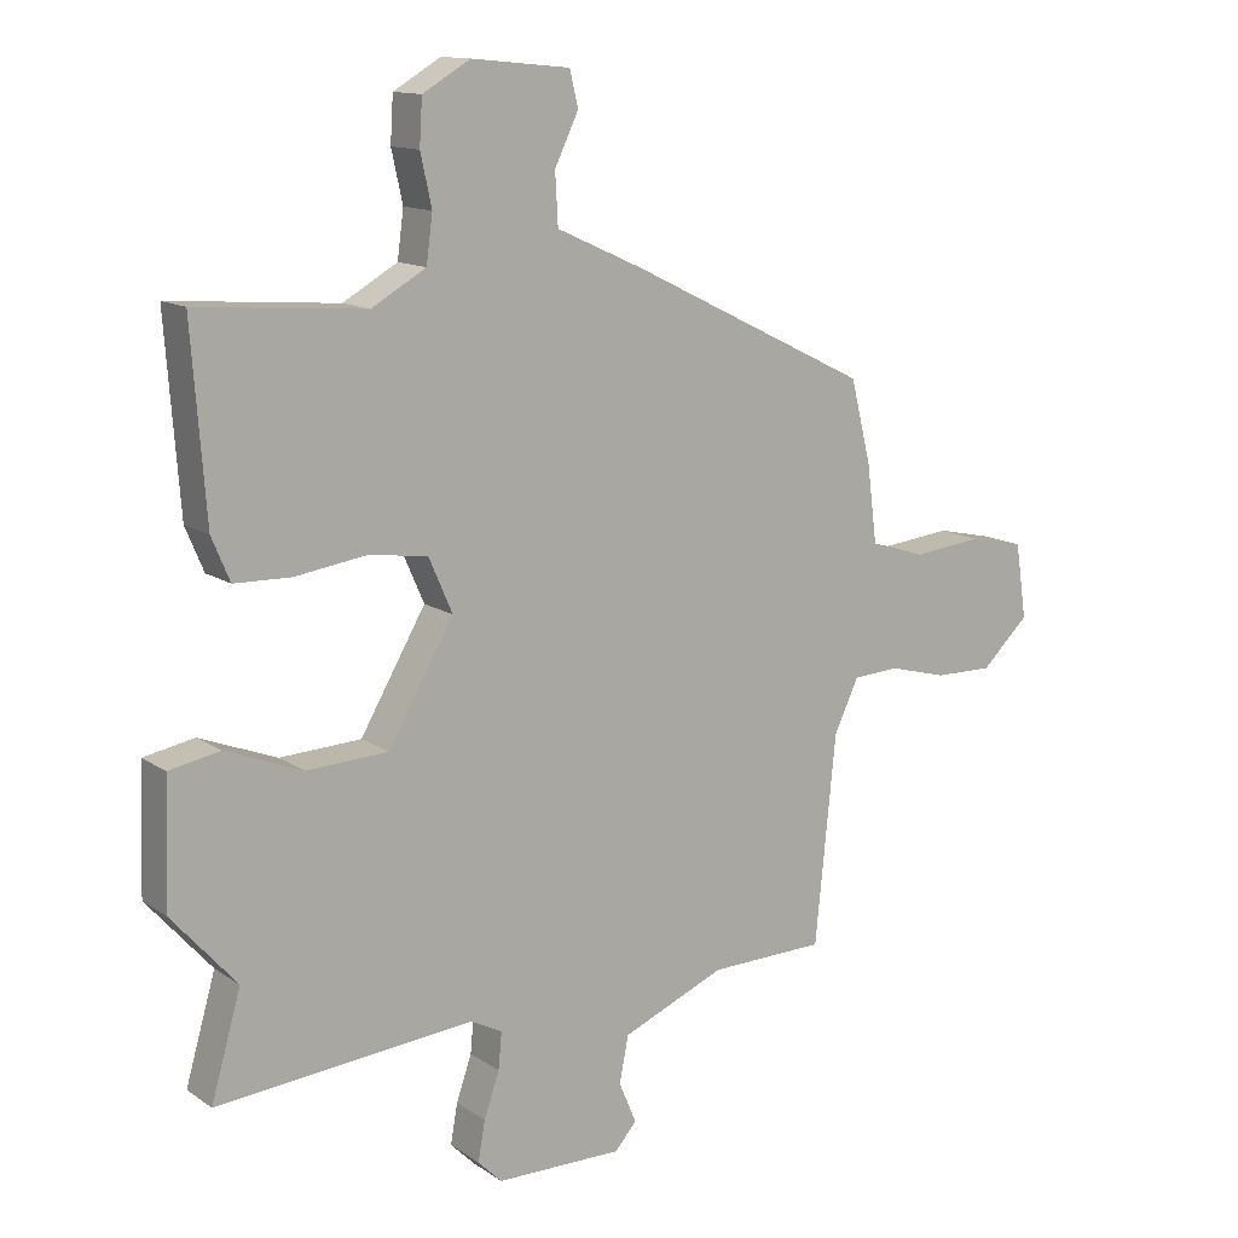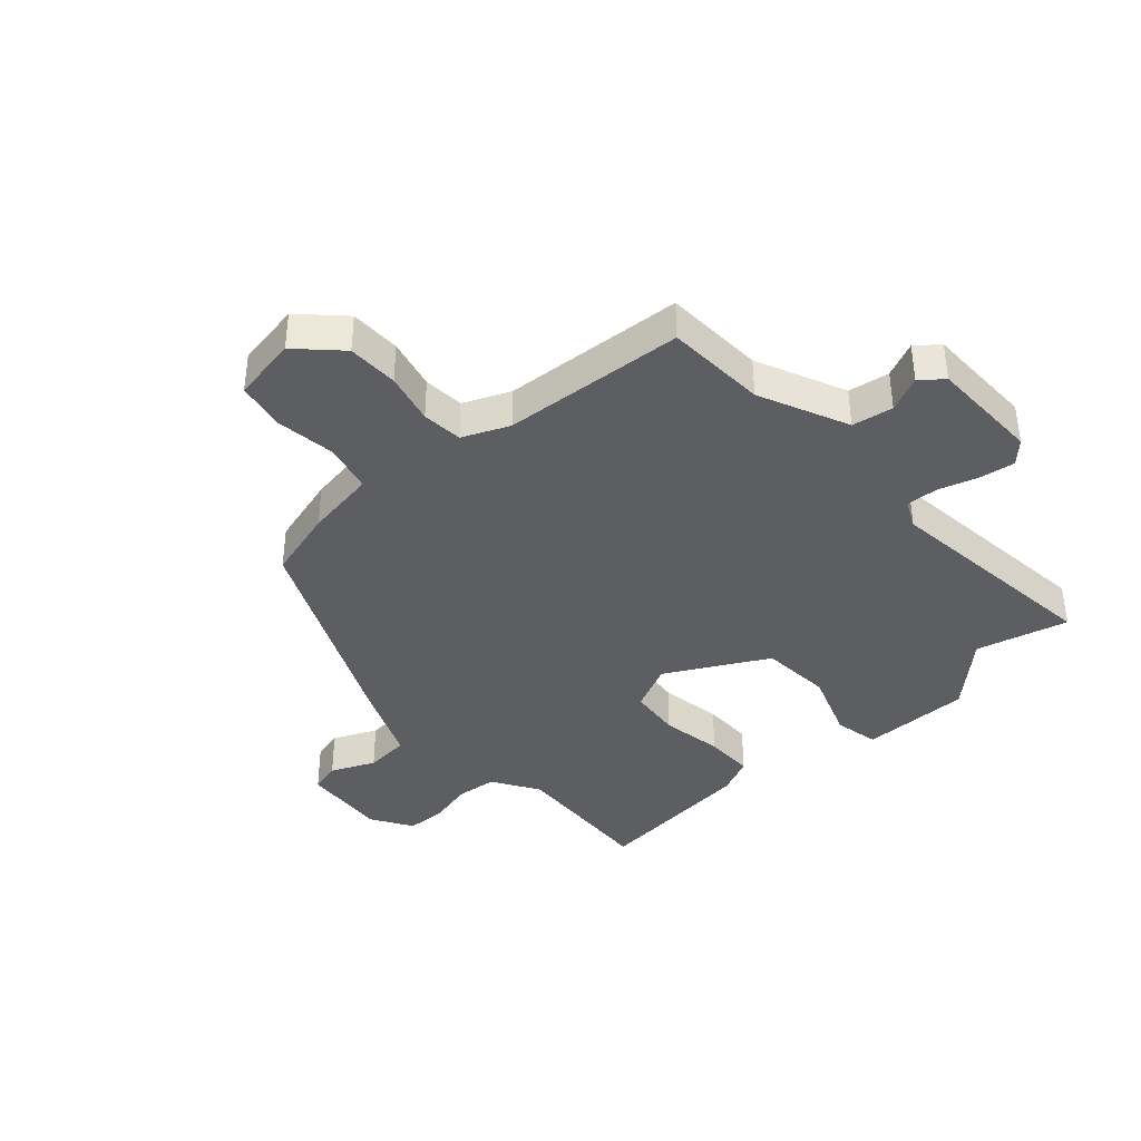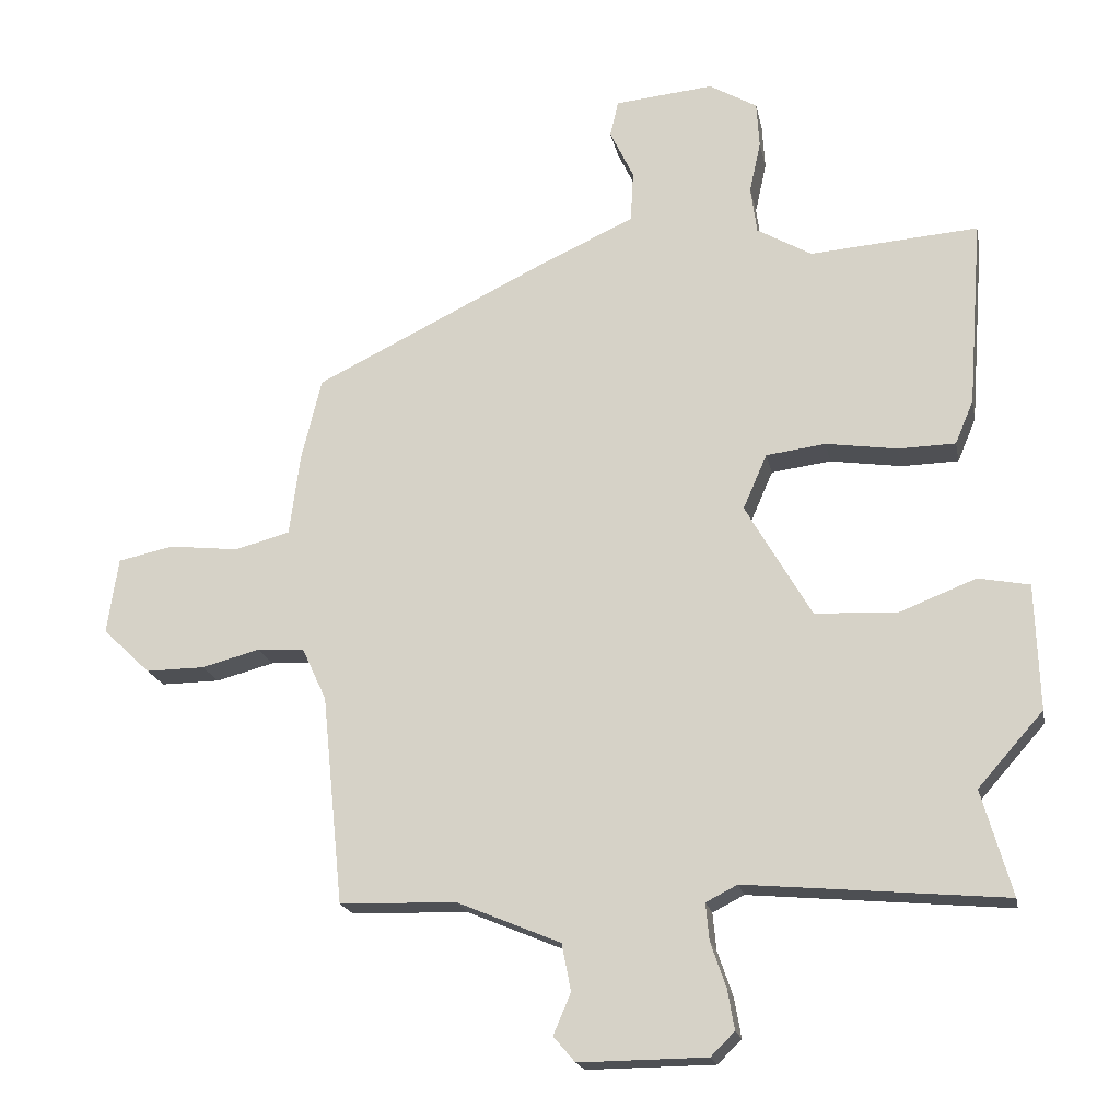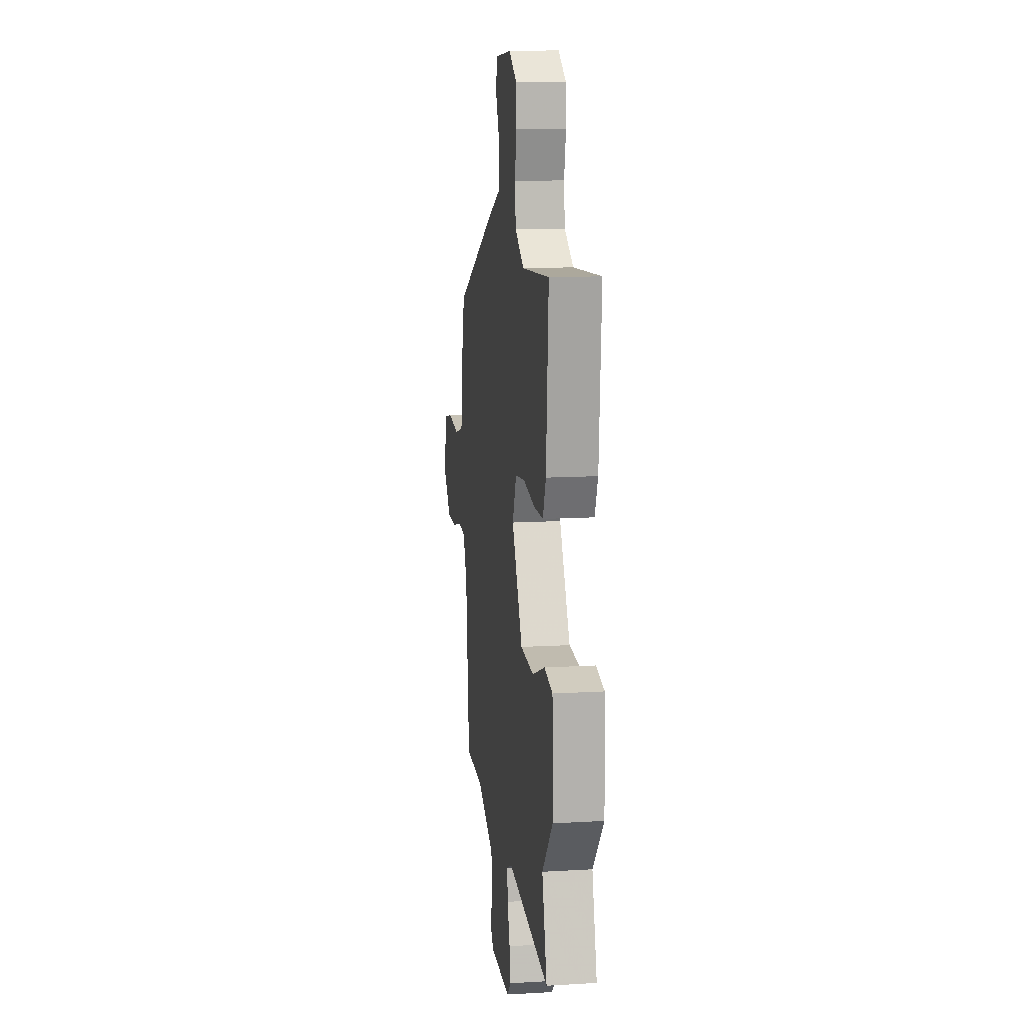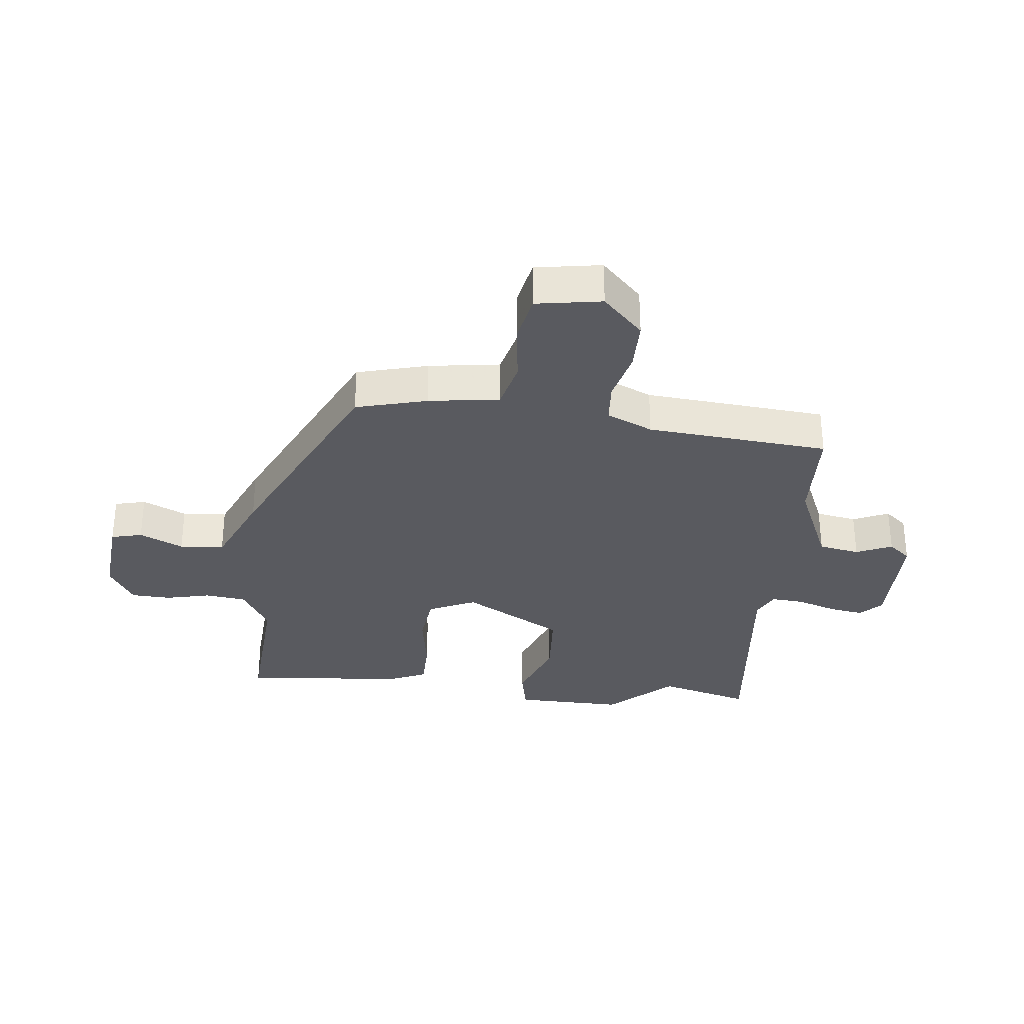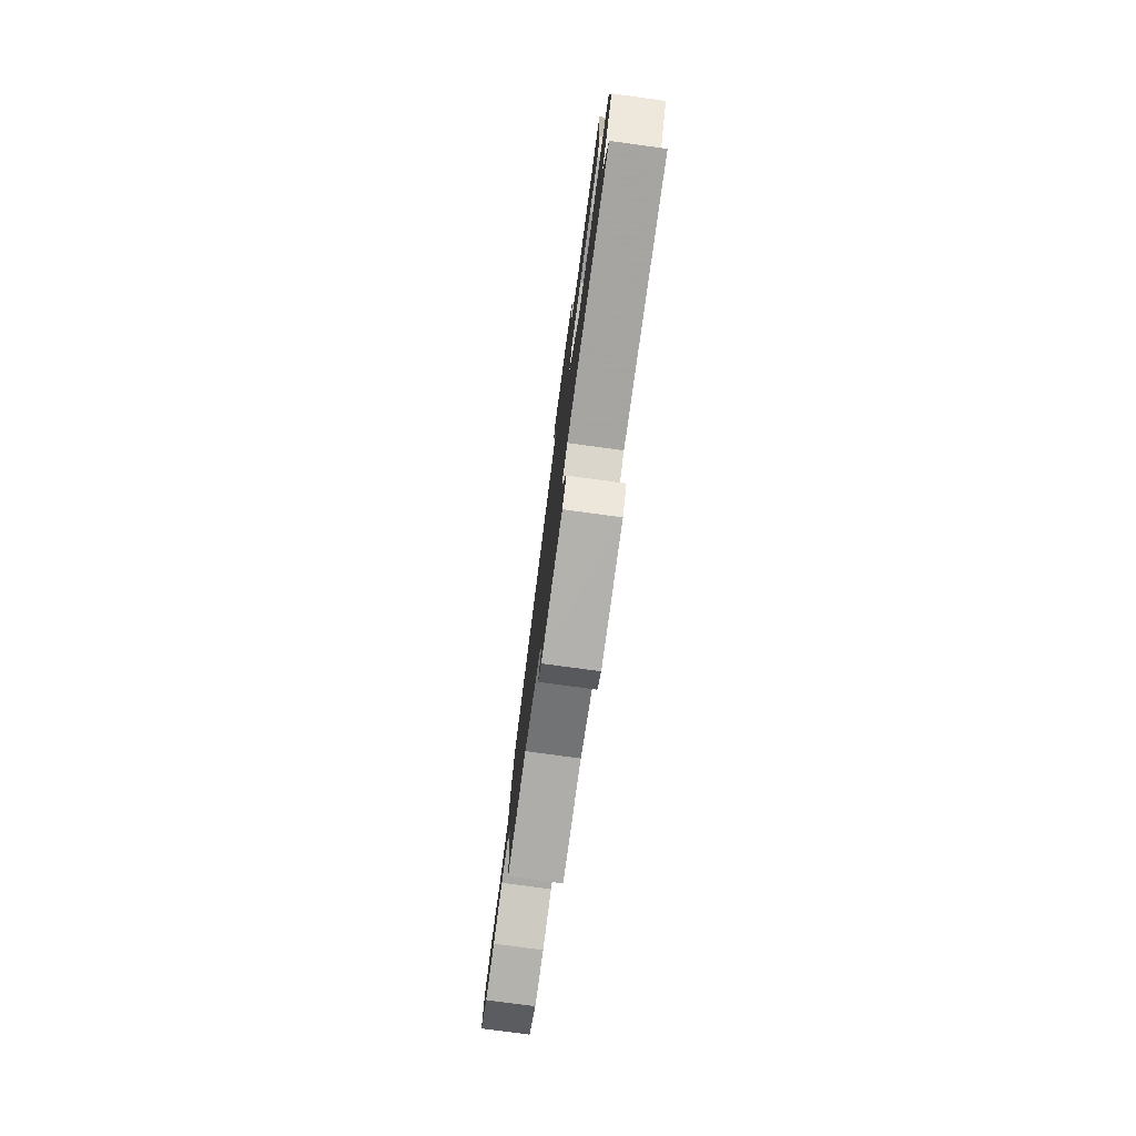
<metadata>
{"format":"obj","ext":"obj","renderer":"f3d","projection":"perspective","resolution":1024,"background":"white","views":[{"elev":13.1,"azim":-33.9,"up":"+Z"},{"elev":-39.3,"azim":133.5,"up":"+Y"},{"elev":-18.9,"azim":-169.0,"up":"+Z"},{"elev":13.1,"azim":-97.6,"up":"+Z"},{"elev":-31.9,"azim":84.6,"up":"+Y"},{"elev":-78.7,"azim":-97.7,"up":"+Z"}]}
</metadata>
<code>
v 0.427 0.07 -0.472
v 0.261 0.07 -0.476
v 0.113 0.07 -0.538
v 0.1 0.07 -0.605
v 0.125 0.07 -0.664
v 0.094 0.07 -0.7
v -0.088 0.07 -0.698
v -0.122 0.07 -0.664
v -0.112 0.07 -0.607
v -0.09 0.07 -0.543
v -0.085 0.07 -0.49
v -0.13 0.07 -0.467
v -0.5 0.07 -0.5
v -0.457 0.07 -0.35
v -0.55 0.07 -0.245
v -0.544 0.07 -0.066
v -0.471 0.07 -0.052
v -0.361 0.07 -0.095
v -0.244 0.07 -0.089
v -0.15 0.07 0.073
v -0.184 0.07 0.151
v -0.269 0.07 0.162
v -0.371 0.07 0.147
v -0.452 0.07 0.149
v -0.478 0.07 0.211
v -0.498 0.07 0.479
v -0.258 0.07 0.46
v -0.18 0.07 0.505
v -0.171 0.07 0.572
v -0.187 0.07 0.645
v -0.183 0.07 0.71
v -0.115 0.07 0.75
v 0.026 0.07 0.736
v 0.038 0.07 0.685
v 0.004 0.07 0.614
v 0.008 0.07 0.541
v 0.134 0.07 0.484
v 0.476 0.07 0.316
v 0.505 0.07 0.199
v 0.52 0.07 0.082
v 0.599 0.07 0.061
v 0.699 0.07 0.072
v 0.778 0.07 0.055
v 0.794 0.07 -0.053
v 0.726 0.07 -0.118
v 0.642 0.07 -0.117
v 0.559 0.07 -0.095
v 0.492 0.07 -0.099
v 0.457 0.07 -0.174
v 0.427 0 -0.472
v 0.261 0 -0.476
v 0.113 0 -0.538
v 0.1 0 -0.605
v 0.125 0 -0.664
v 0.094 0 -0.7
v -0.088 0 -0.698
v -0.122 0 -0.664
v -0.112 0 -0.607
v -0.09 0 -0.543
v -0.085 0 -0.49
v -0.13 0 -0.467
v -0.5 0 -0.5
v -0.457 0 -0.35
v -0.55 0 -0.245
v -0.544 0 -0.066
v -0.471 0 -0.052
v -0.361 0 -0.095
v -0.244 0 -0.089
v -0.15 0 0.073
v -0.184 0 0.151
v -0.269 0 0.162
v -0.371 0 0.147
v -0.452 0 0.149
v -0.478 0 0.211
v -0.498 0 0.479
v -0.258 0 0.46
v -0.18 0 0.505
v -0.171 0 0.572
v -0.187 0 0.645
v -0.183 0 0.71
v -0.115 0 0.75
v 0.026 0 0.736
v 0.038 0 0.685
v 0.004 0 0.614
v 0.008 0 0.541
v 0.134 0 0.484
v 0.476 0 0.316
v 0.505 0 0.199
v 0.52 0 0.082
v 0.599 0 0.061
v 0.699 0 0.072
v 0.778 0 0.055
v 0.794 0 -0.053
v 0.726 0 -0.118
v 0.642 0 -0.117
v 0.559 0 -0.095
v 0.492 0 -0.099
v 0.457 0 -0.174
f 45 46 47
f 44 45 47
f 43 44 47
f 42 43 47
f 41 42 47
f 40 41 47 48
f 40 48 49
f 39 40 49
f 38 39 49
f 37 38 49
f 36 37 49
f 33 34 35
f 32 33 35
f 31 32 35
f 30 31 35
f 29 30 35
f 28 29 35 36
f 49 1 2
f 36 49 2
f 28 36 2
f 27 28 2
f 25 26 27
f 24 25 27
f 23 24 27
f 22 23 27
f 16 17 18
f 15 16 18
f 14 15 18
f 14 18 19
f 13 14 19
f 12 13 19
f 11 12 19 20
f 8 9 10
f 7 8 10
f 6 7 10
f 5 6 10
f 4 5 10
f 3 4 10 11
f 2 3 11 20
f 21 22 27
f 2 20 21 27
f 96 95 94
f 96 94 93
f 96 93 92
f 96 92 91
f 96 91 90
f 97 96 90 89
f 98 97 89
f 98 89 88
f 98 88 87
f 98 87 86
f 98 86 85
f 84 83 82
f 84 82 81
f 84 81 80
f 84 80 79
f 84 79 78
f 85 84 78 77
f 51 50 98
f 51 98 85
f 51 85 77
f 51 77 76
f 76 75 74
f 76 74 73
f 76 73 72
f 76 72 71
f 67 66 65
f 67 65 64
f 67 64 63
f 68 67 63
f 68 63 62
f 68 62 61
f 69 68 61 60
f 59 58 57
f 59 57 56
f 59 56 55
f 59 55 54
f 59 54 53
f 60 59 53 52
f 69 60 52 51
f 76 71 70
f 76 70 69 51
f 1 50 51 2
f 2 51 52 3
f 3 52 53 4
f 4 53 54 5
f 5 54 55 6
f 6 55 56 7
f 7 56 57 8
f 8 57 58 9
f 9 58 59 10
f 10 59 60 11
f 11 60 61 12
f 12 61 62 13
f 13 62 63 14
f 14 63 64 15
f 15 64 65 16
f 16 65 66 17
f 17 66 67 18
f 18 67 68 19
f 19 68 69 20
f 20 69 70 21
f 21 70 71 22
f 22 71 72 23
f 23 72 73 24
f 24 73 74 25
f 25 74 75 26
f 26 75 76 27
f 27 76 77 28
f 28 77 78 29
f 29 78 79 30
f 30 79 80 31
f 31 80 81 32
f 32 81 82 33
f 33 82 83 34
f 34 83 84 35
f 35 84 85 36
f 36 85 86 37
f 37 86 87 38
f 38 87 88 39
f 39 88 89 40
f 40 89 90 41
f 41 90 91 42
f 42 91 92 43
f 43 92 93 44
f 44 93 94 45
f 45 94 95 46
f 46 95 96 47
f 47 96 97 48
f 48 97 98 49
f 49 98 50 1

</code>
